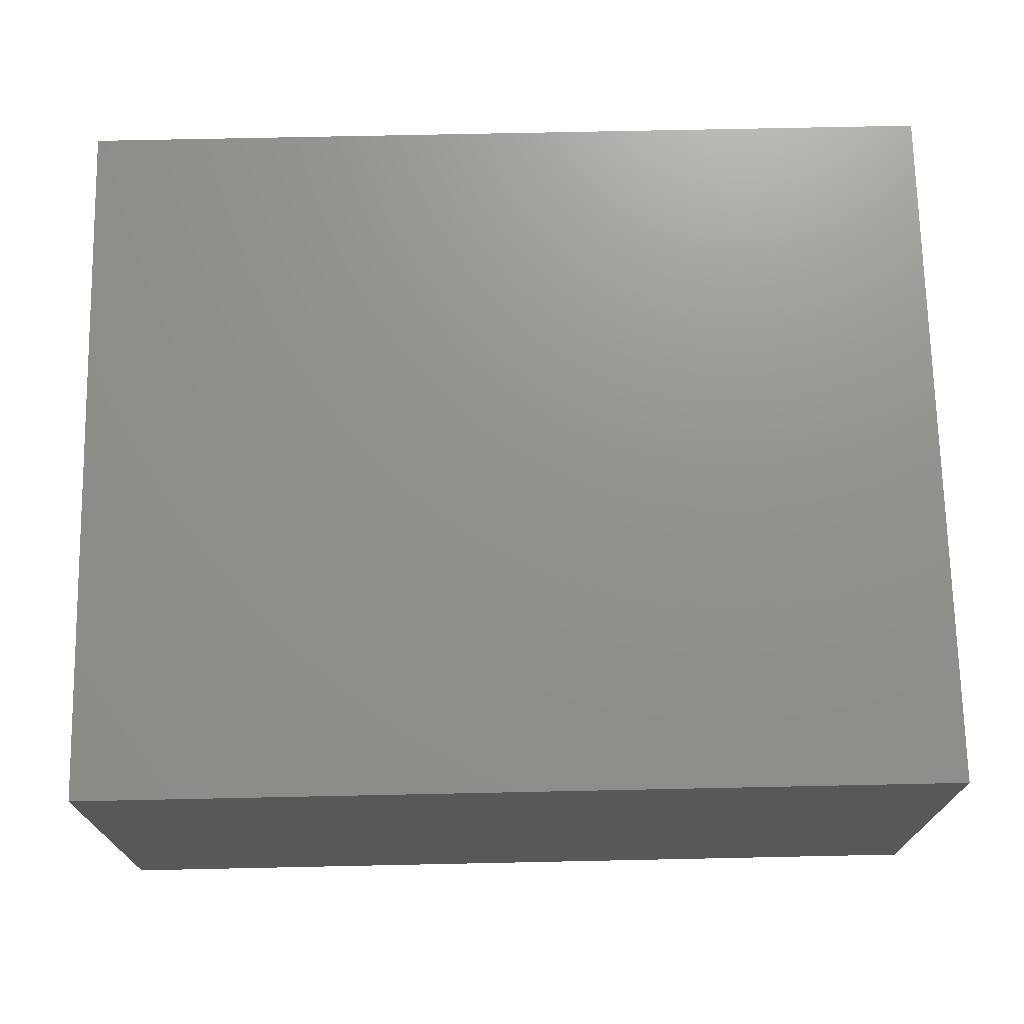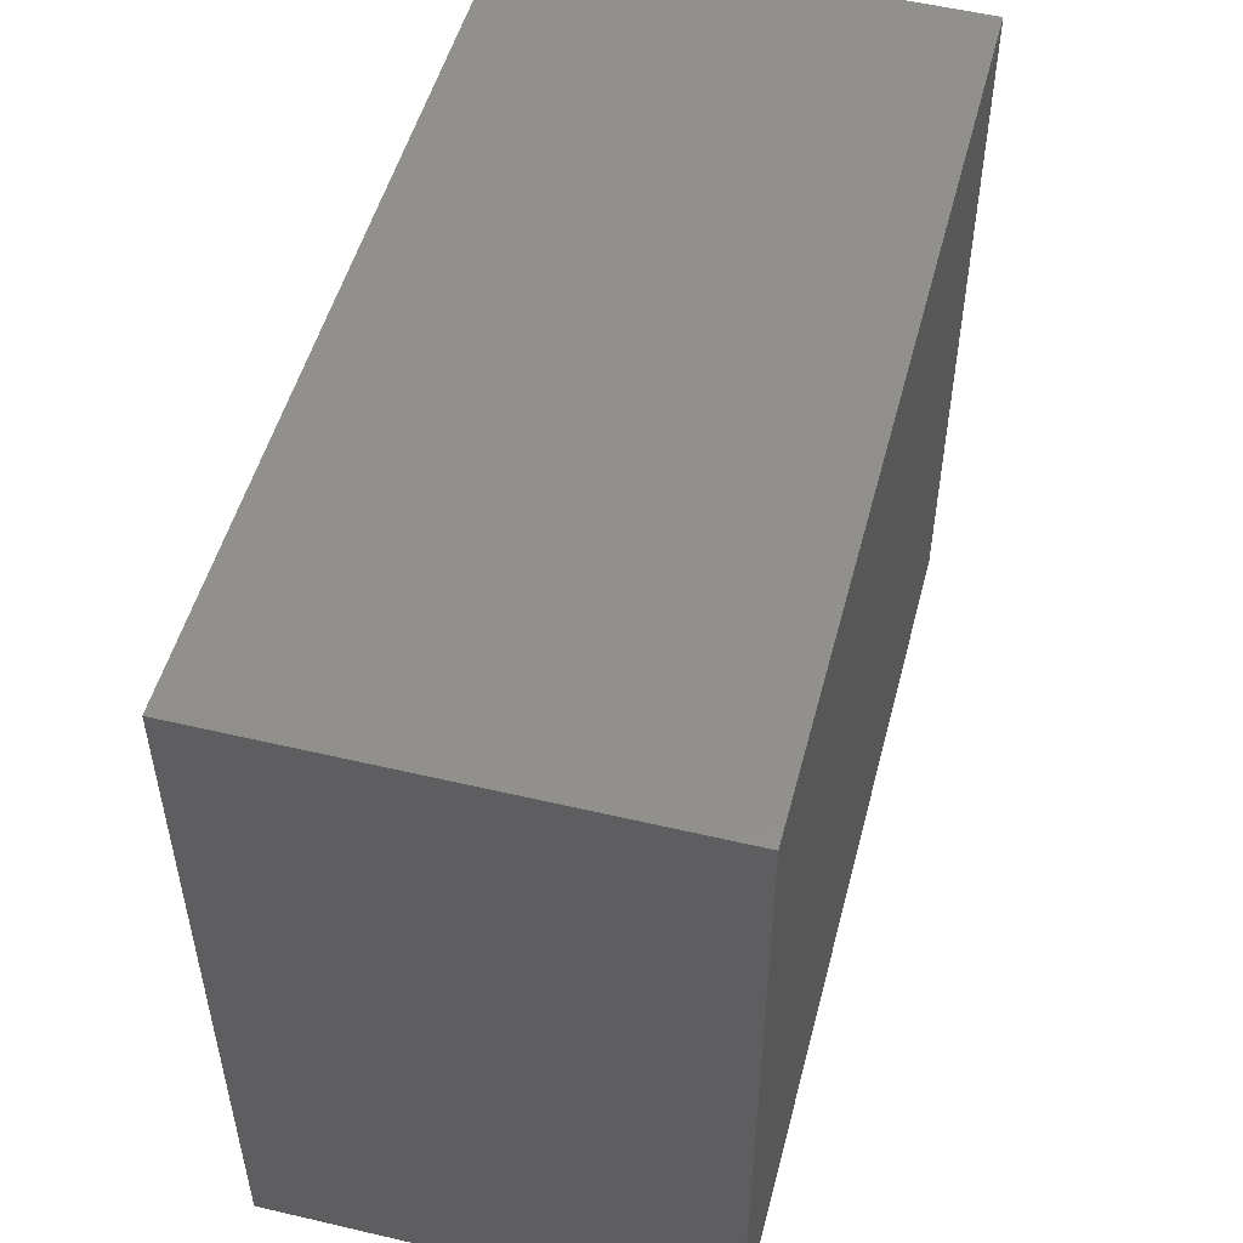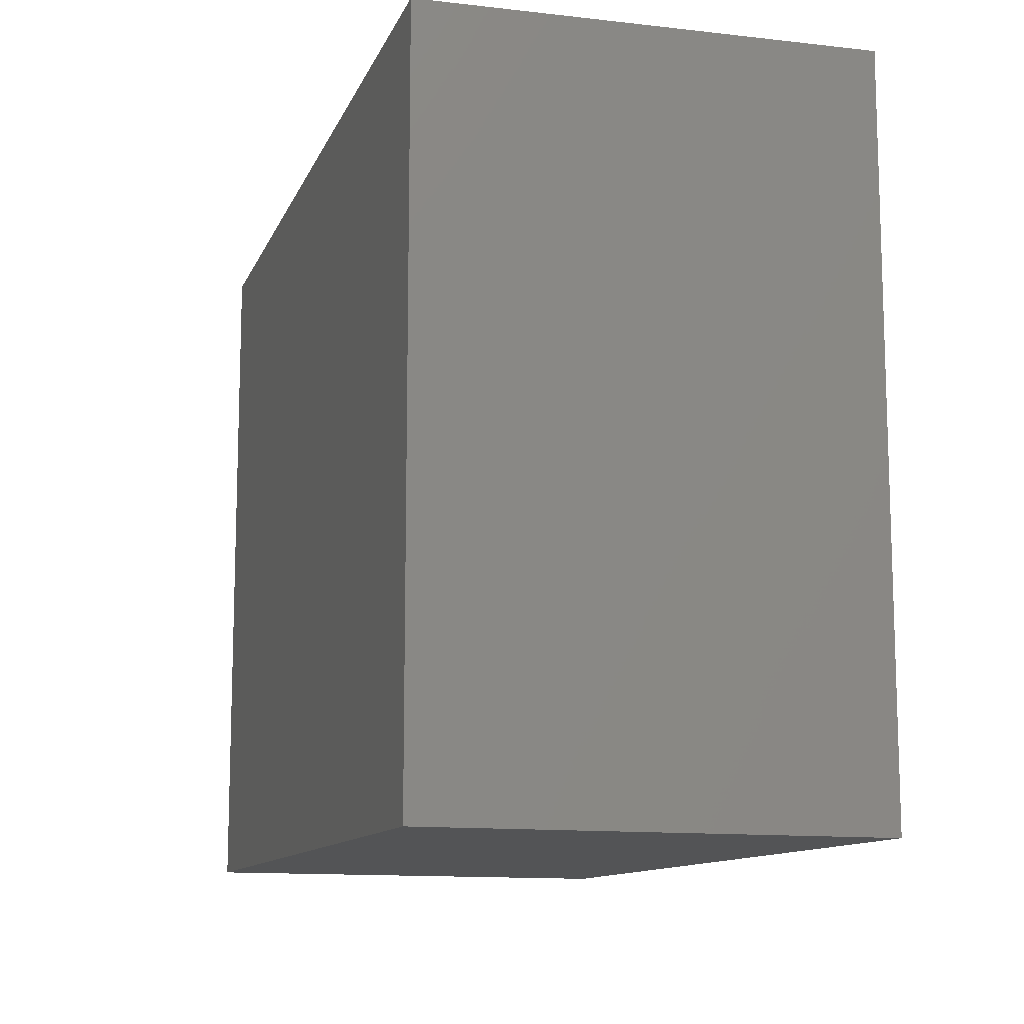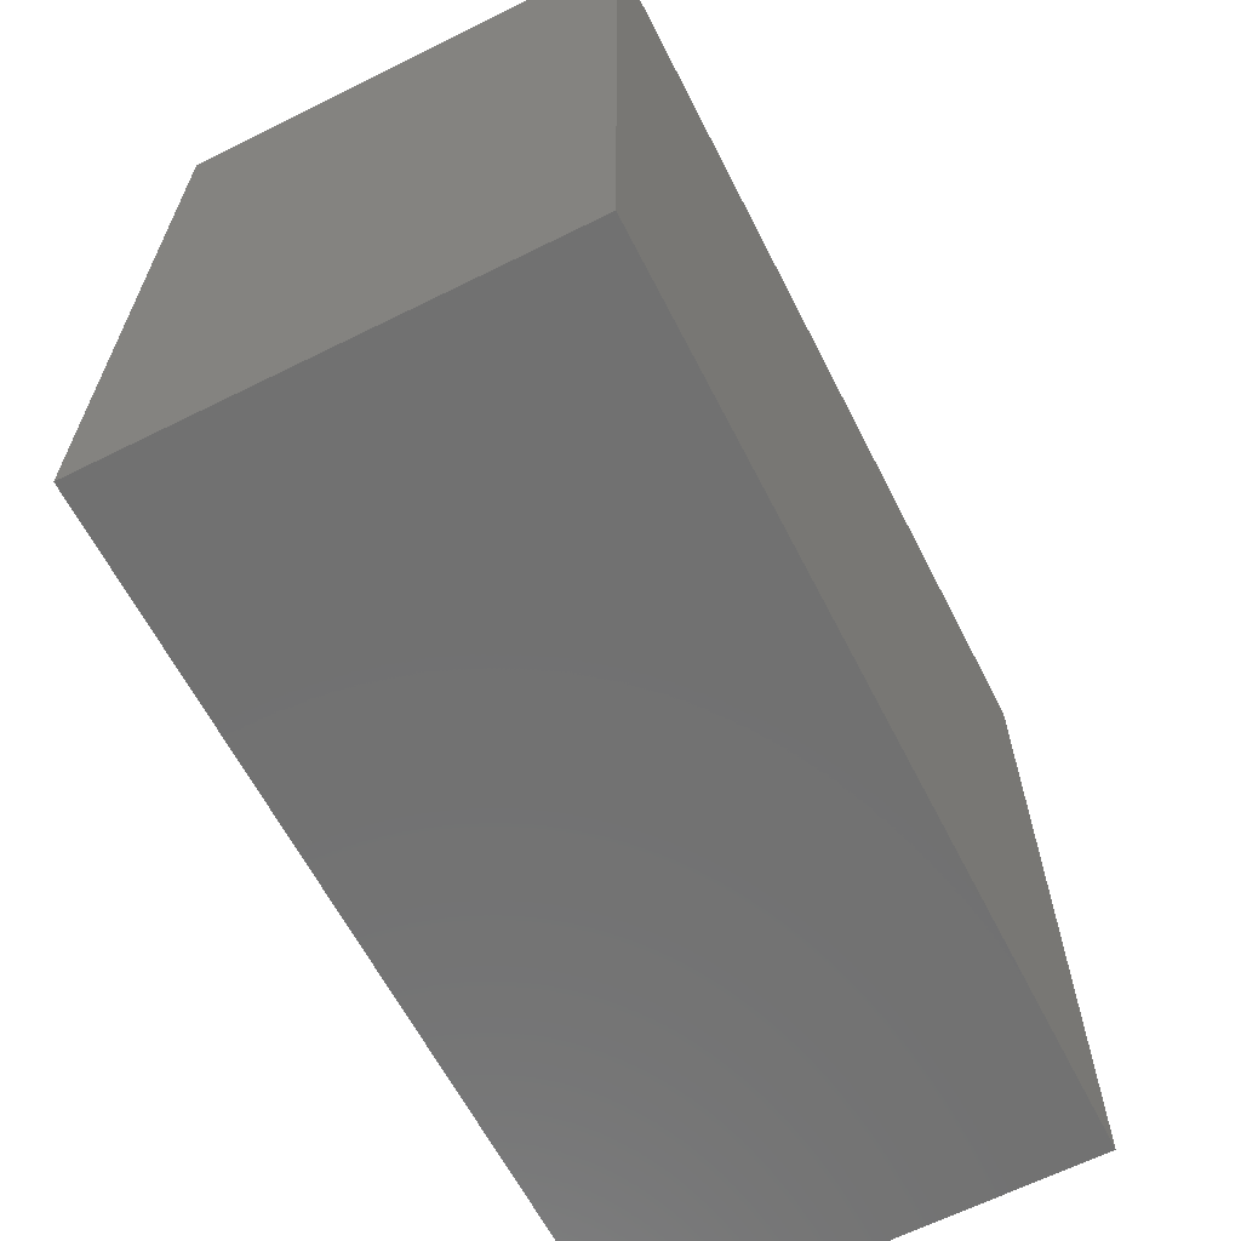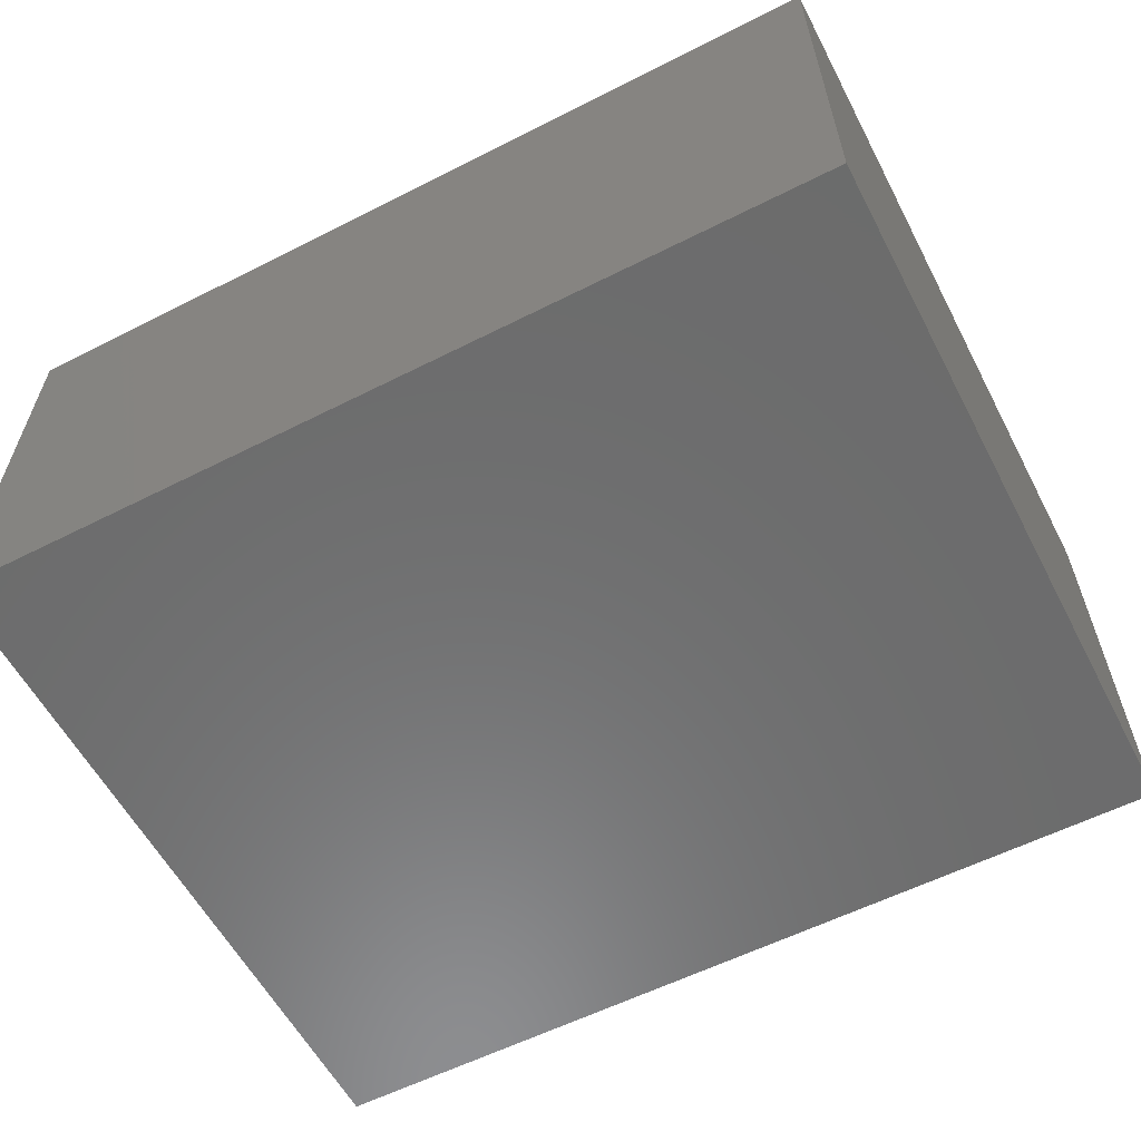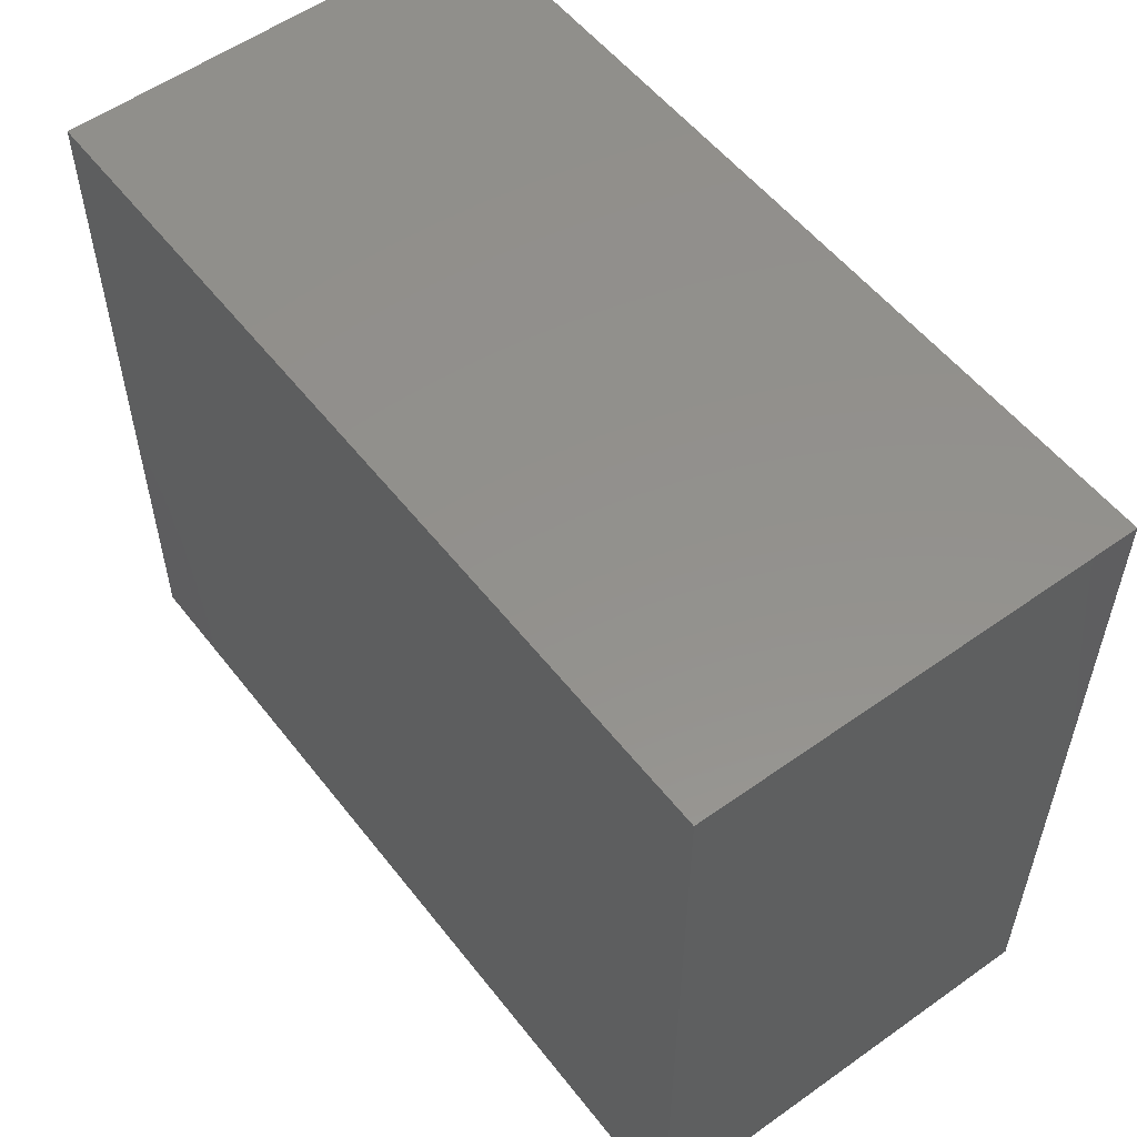
<metadata>
{"format":"stl","ext":"stl","renderer":"f3d","projection":"perspective","resolution":1024,"background":"white","views":[{"elev":72.0,"azim":-1.2,"up":"+Z"},{"elev":51.2,"azim":-75.4,"up":"+Y"},{"elev":-11.6,"azim":73.7,"up":"+Y"},{"elev":-62.9,"azim":-63.0,"up":"+Y"},{"elev":-58.4,"azim":-152.4,"up":"+Z"},{"elev":54.5,"azim":52.8,"up":"+Y"}]}
</metadata>
<code>
# stl→obj: 8 verts, 12 faces
v -0.2678 -0.005032 -0.5441
v -0.5966 -0.005032 -0.5441
v -0.5966 0.2635 -0.5441
v -0.2678 0.2635 -0.5441
v -0.2689 0.2626 -0.3803
v -0.5956 0.2626 -0.3803
v -0.2689 -0.004151 -0.3803
v -0.5956 -0.004151 -0.3803
f 1 2 3
f 1 3 4
f 5 4 3
f 5 3 6
f 5 7 1
f 5 1 4
f 8 7 5
f 8 5 6
f 8 6 3
f 8 3 2
f 8 2 1
f 8 1 7

</code>
